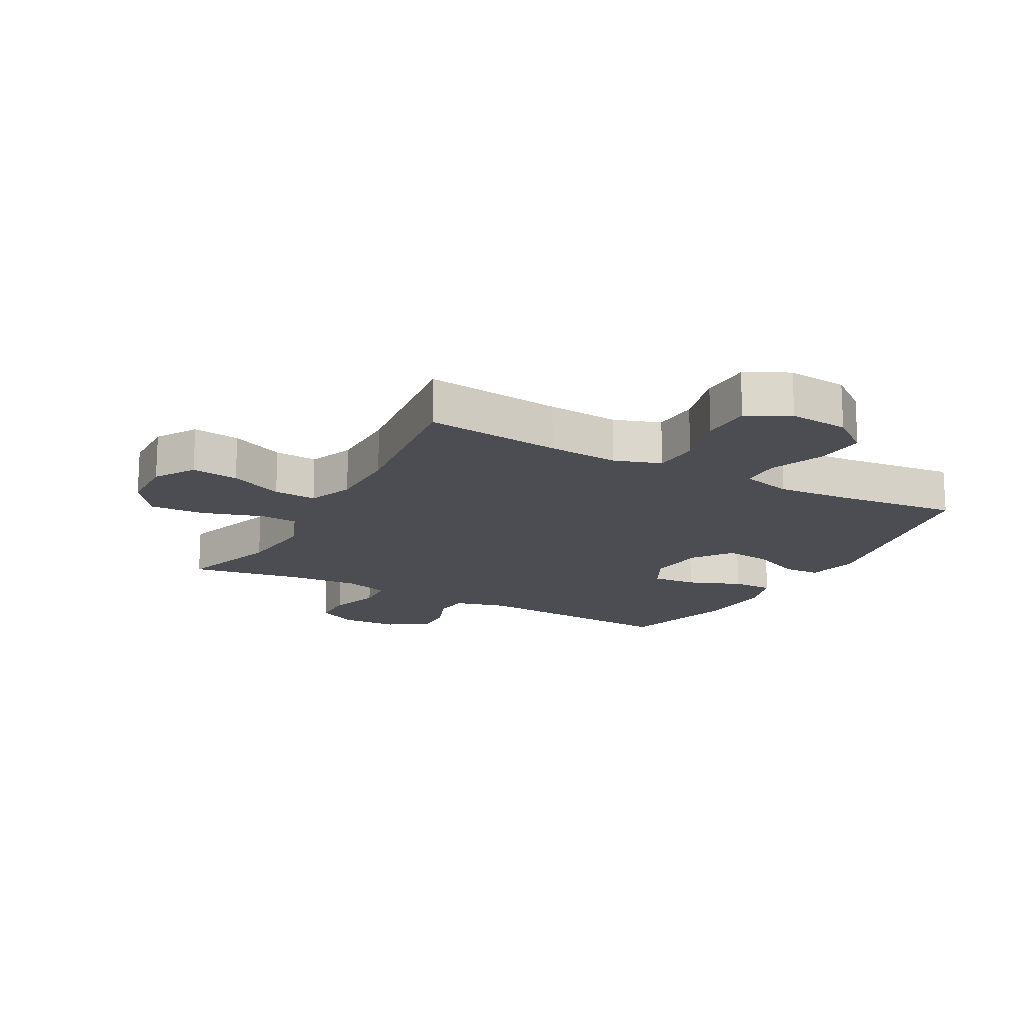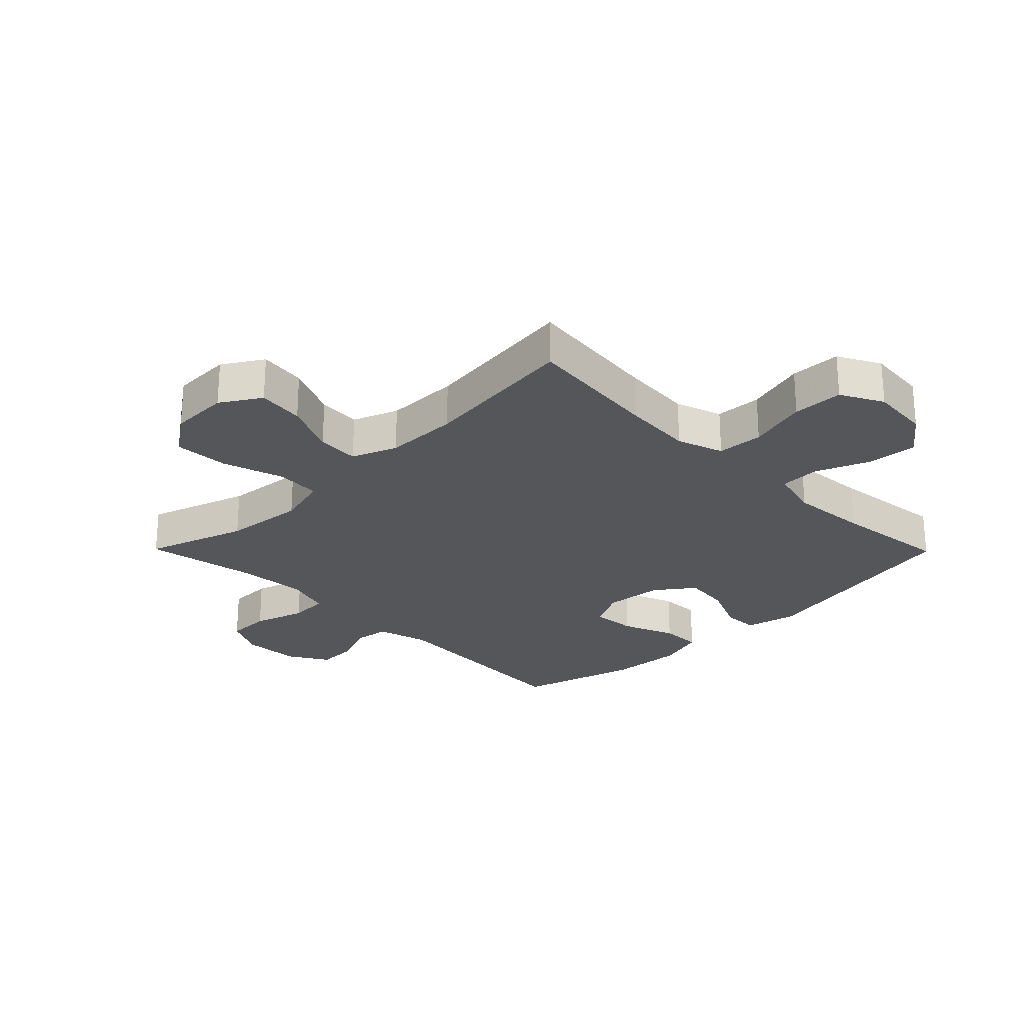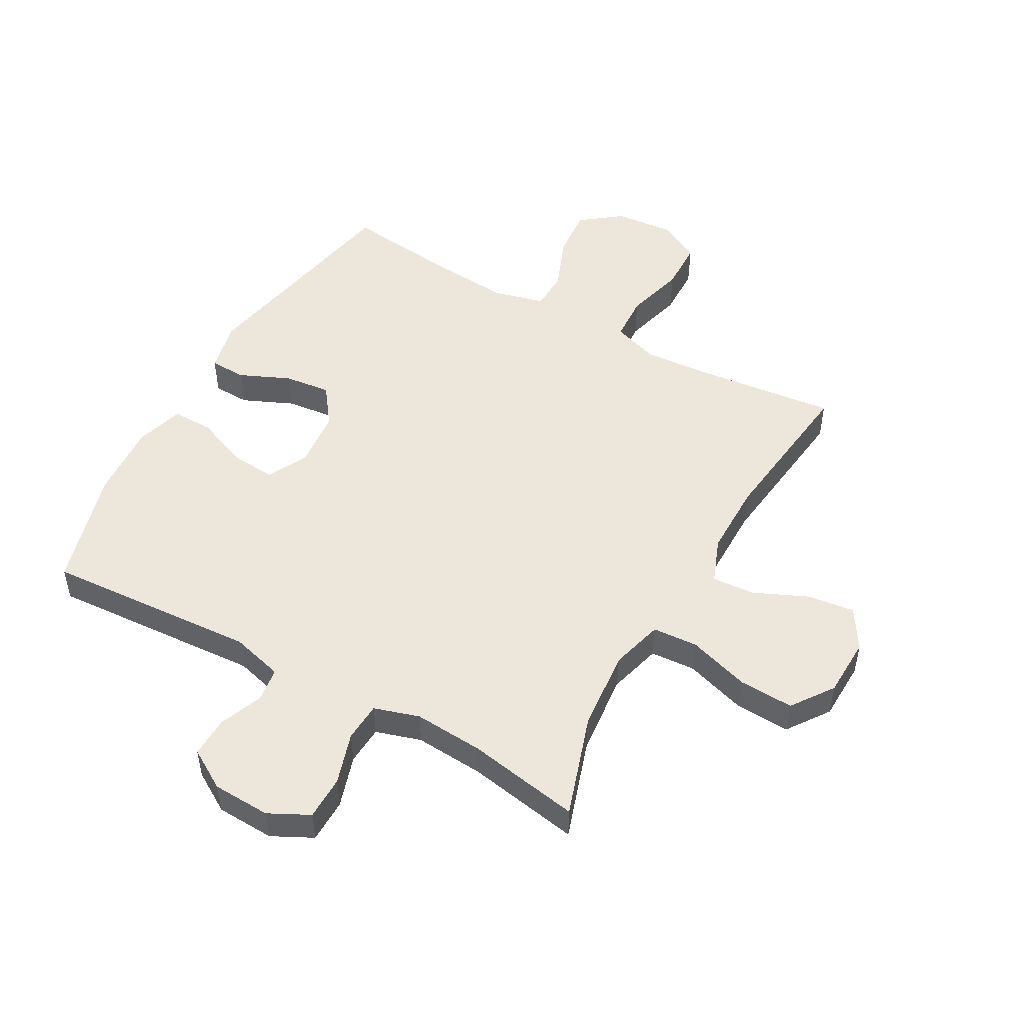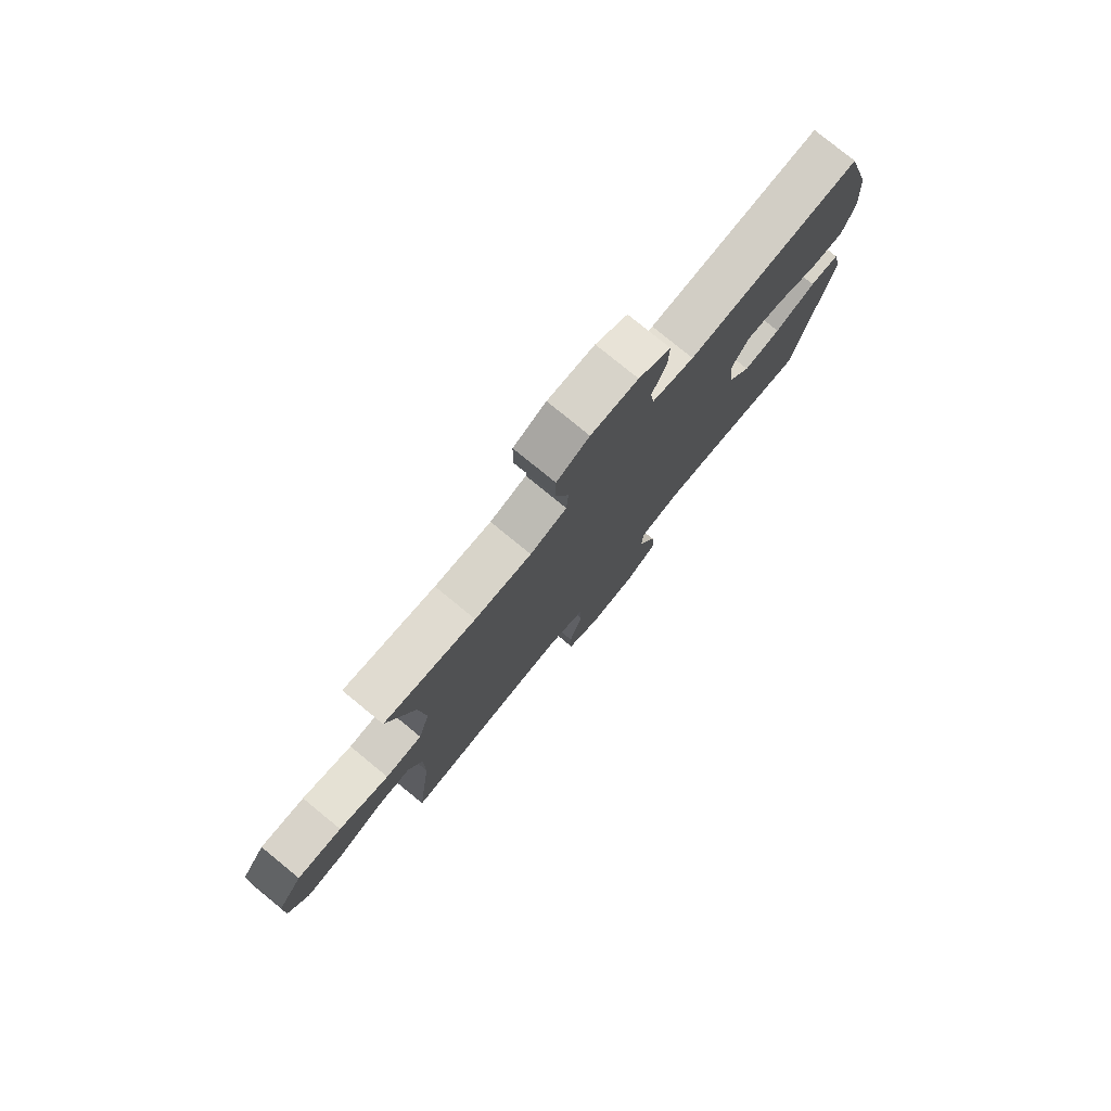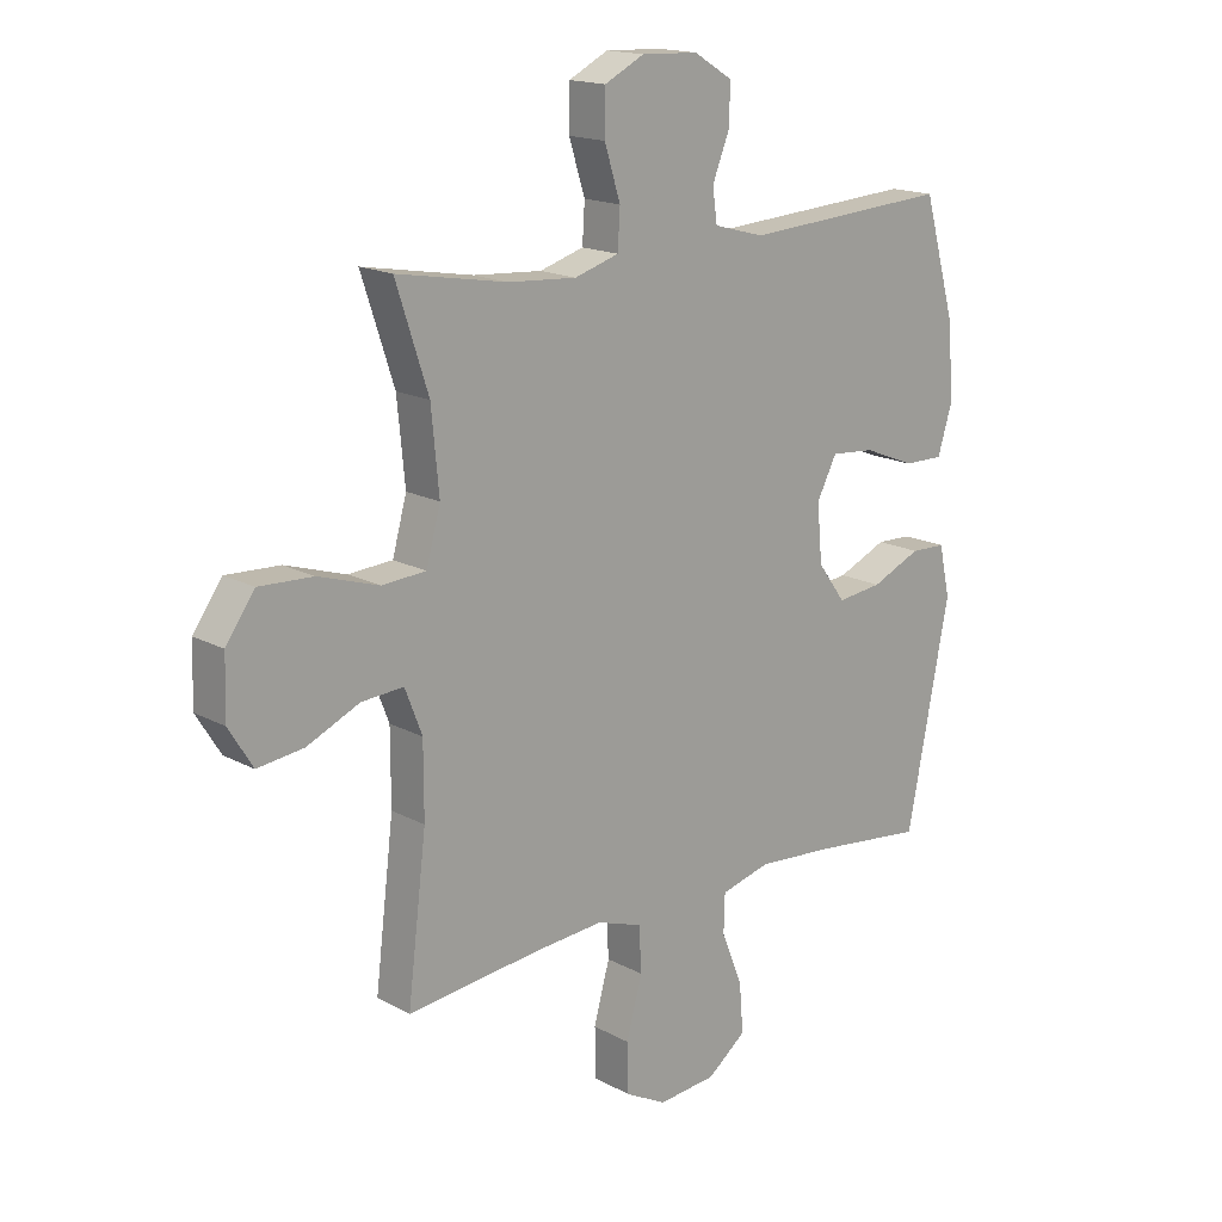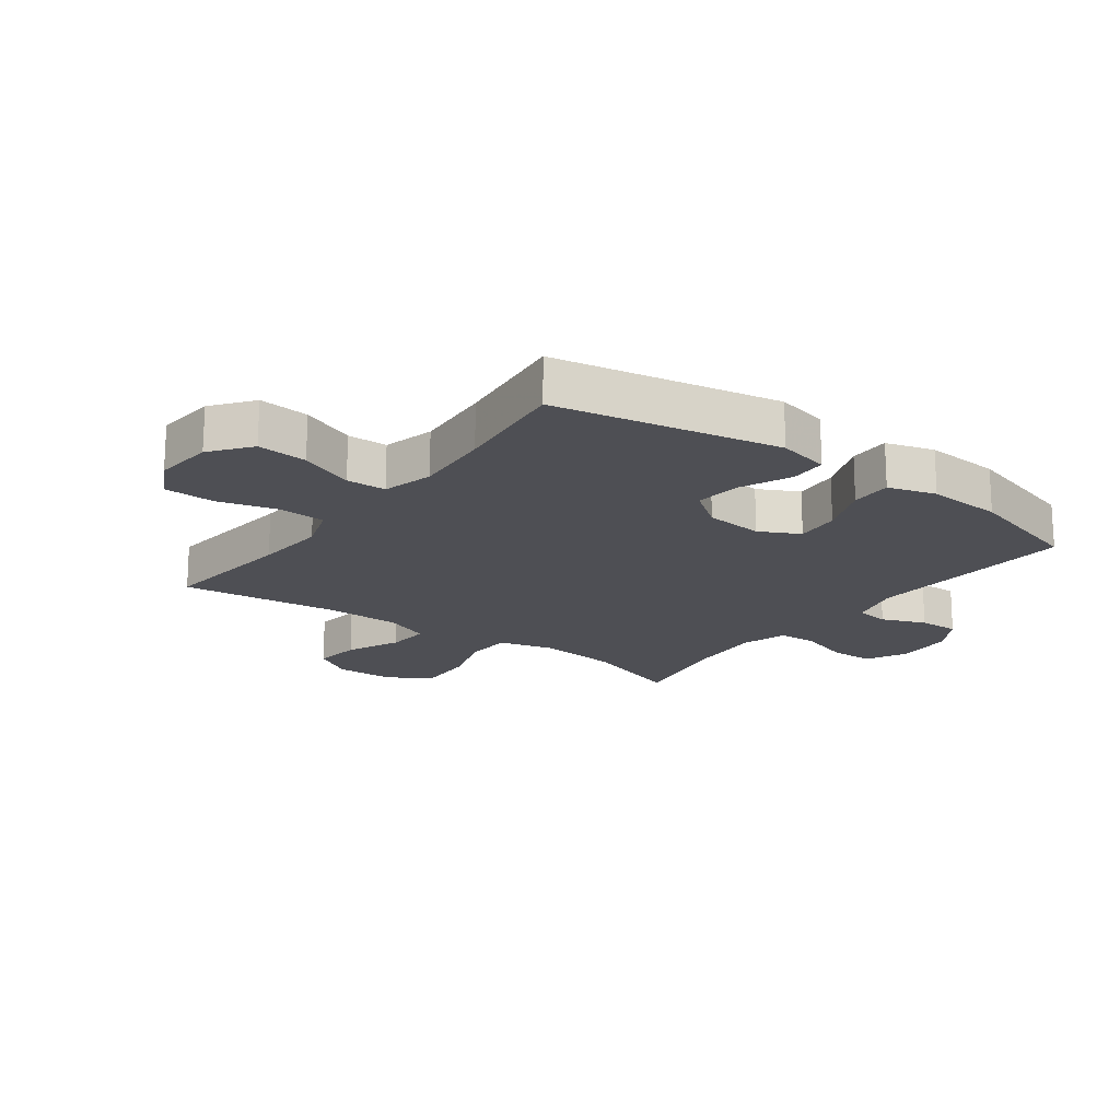
<metadata>
{"format":"obj","ext":"obj","renderer":"f3d","projection":"perspective","resolution":1024,"background":"white","views":[{"elev":-16.4,"azim":151.4,"up":"+Y"},{"elev":-25.3,"azim":134.6,"up":"+Y"},{"elev":50.4,"azim":29.2,"up":"+Y"},{"elev":78.6,"azim":129.3,"up":"+Z"},{"elev":16.7,"azim":137.5,"up":"+Z"},{"elev":-18.4,"azim":-126.6,"up":"+Y"}]}
</metadata>
<code>
v -0.5 0.07 -0.5
v -0.572 0.07 -0.13
v -0.553 0.07 -0.044
v -0.493 0.07 -0.042
v -0.409 0.07 -0.079
v -0.332 0.07 -0.088
v -0.285 0.07 -0.024
v -0.276 0.07 0.073
v -0.31 0.07 0.139
v -0.384 0.07 0.133
v -0.472 0.07 0.098
v -0.54 0.07 0.097
v -0.564 0.07 0.176
v -0.556 0.07 0.301
v -0.5 0.07 0.5
v -0.148 0.07 0.477
v -0.062 0.07 0.5
v -0.054 0.07 0.556
v -0.083 0.07 0.629
v -0.085 0.07 0.696
v -0.019 0.07 0.736
v 0.077 0.07 0.74
v 0.144 0.07 0.706
v 0.145 0.07 0.633
v 0.118 0.07 0.547
v 0.122 0.07 0.482
v 0.197 0.07 0.459
v 0.313 0.07 0.467
v 0.5 0.07 0.5
v 0.445 0.07 0.332
v 0.432 0.07 0.197
v 0.456 0.07 0.109
v 0.531 0.07 0.104
v 0.633 0.07 0.136
v 0.724 0.07 0.14
v 0.773 0.07 0.071
v 0.776 0.07 -0.028
v 0.735 0.07 -0.094
v 0.657 0.07 -0.084
v 0.568 0.07 -0.044
v 0.497 0.07 -0.039
v 0.468 0.07 -0.114
v 0.468 0.07 -0.237
v 0.5 0.07 -0.5
v 0.274 0.07 -0.475
v 0.156 0.07 -0.466
v 0.079 0.07 -0.492
v 0.075 0.07 -0.569
v 0.102 0.07 -0.668
v 0.1 0.07 -0.752
v 0.03 0.07 -0.789
v -0.069 0.07 -0.78
v -0.135 0.07 -0.729
v -0.128 0.07 -0.646
v -0.092 0.07 -0.556
v -0.094 0.07 -0.49
v -0.178 0.07 -0.468
v -0.308 0.07 -0.478
v -0.5 0 -0.5
v -0.572 0 -0.13
v -0.553 0 -0.044
v -0.493 0 -0.042
v -0.409 0 -0.079
v -0.332 0 -0.088
v -0.285 0 -0.024
v -0.276 0 0.073
v -0.31 0 0.139
v -0.384 0 0.133
v -0.472 0 0.098
v -0.54 0 0.097
v -0.564 0 0.176
v -0.556 0 0.301
v -0.5 0 0.5
v -0.148 0 0.477
v -0.062 0 0.5
v -0.054 0 0.556
v -0.083 0 0.629
v -0.085 0 0.696
v -0.019 0 0.736
v 0.077 0 0.74
v 0.144 0 0.706
v 0.145 0 0.633
v 0.118 0 0.547
v 0.122 0 0.482
v 0.197 0 0.459
v 0.313 0 0.467
v 0.5 0 0.5
v 0.445 0 0.332
v 0.432 0 0.197
v 0.456 0 0.109
v 0.531 0 0.104
v 0.633 0 0.136
v 0.724 0 0.14
v 0.773 0 0.071
v 0.776 0 -0.028
v 0.735 0 -0.094
v 0.657 0 -0.084
v 0.568 0 -0.044
v 0.497 0 -0.039
v 0.468 0 -0.114
v 0.468 0 -0.237
v 0.5 0 -0.5
v 0.274 0 -0.475
v 0.156 0 -0.466
v 0.079 0 -0.492
v 0.075 0 -0.569
v 0.102 0 -0.668
v 0.1 0 -0.752
v 0.03 0 -0.789
v -0.069 0 -0.78
v -0.135 0 -0.729
v -0.128 0 -0.646
v -0.092 0 -0.556
v -0.094 0 -0.49
v -0.178 0 -0.468
v -0.308 0 -0.478
f 53 54 55
f 52 53 55
f 51 52 55
f 50 51 55
f 49 50 55
f 48 49 55
f 47 48 55 56
f 46 47 56 57
f 43 44 45
f 42 43 45 46
f 41 42 46 57
f 38 39 40
f 37 38 40
f 36 37 40
f 35 36 40
f 34 35 40
f 33 34 40
f 32 33 40 41
f 28 29 30
f 27 28 30 31
f 26 27 31 32
f 23 24 25
f 22 23 25
f 21 22 25
f 20 21 25
f 19 20 25
f 18 19 25
f 17 18 25 26
f 41 57 58
f 32 41 58
f 26 32 58
f 17 26 58
f 16 17 58
f 14 15 16
f 13 14 16
f 12 13 16
f 11 12 16
f 10 11 16
f 3 4 5
f 2 3 5
f 1 2 5
f 58 1 5
f 58 5 6
f 9 10 16
f 8 9 16
f 7 8 16 58
f 6 7 58
f 113 112 111
f 113 111 110
f 113 110 109
f 113 109 108
f 113 108 107
f 113 107 106
f 114 113 106 105
f 115 114 105 104
f 103 102 101
f 104 103 101 100
f 115 104 100 99
f 98 97 96
f 98 96 95
f 98 95 94
f 98 94 93
f 98 93 92
f 98 92 91
f 99 98 91 90
f 88 87 86
f 89 88 86 85
f 90 89 85 84
f 83 82 81
f 83 81 80
f 83 80 79
f 83 79 78
f 83 78 77
f 83 77 76
f 84 83 76 75
f 116 115 99
f 116 99 90
f 116 90 84
f 116 84 75
f 116 75 74
f 74 73 72
f 74 72 71
f 74 71 70
f 74 70 69
f 74 69 68
f 63 62 61
f 63 61 60
f 63 60 59
f 63 59 116
f 64 63 116
f 74 68 67
f 74 67 66
f 116 74 66 65
f 116 65 64
f 1 59 60 2
f 2 60 61 3
f 3 61 62 4
f 4 62 63 5
f 5 63 64 6
f 6 64 65 7
f 7 65 66 8
f 8 66 67 9
f 9 67 68 10
f 10 68 69 11
f 11 69 70 12
f 12 70 71 13
f 13 71 72 14
f 14 72 73 15
f 15 73 74 16
f 16 74 75 17
f 17 75 76 18
f 18 76 77 19
f 19 77 78 20
f 20 78 79 21
f 21 79 80 22
f 22 80 81 23
f 23 81 82 24
f 24 82 83 25
f 25 83 84 26
f 26 84 85 27
f 27 85 86 28
f 28 86 87 29
f 29 87 88 30
f 30 88 89 31
f 31 89 90 32
f 32 90 91 33
f 33 91 92 34
f 34 92 93 35
f 35 93 94 36
f 36 94 95 37
f 37 95 96 38
f 38 96 97 39
f 39 97 98 40
f 40 98 99 41
f 41 99 100 42
f 42 100 101 43
f 43 101 102 44
f 44 102 103 45
f 45 103 104 46
f 46 104 105 47
f 47 105 106 48
f 48 106 107 49
f 49 107 108 50
f 50 108 109 51
f 51 109 110 52
f 52 110 111 53
f 53 111 112 54
f 54 112 113 55
f 55 113 114 56
f 56 114 115 57
f 57 115 116 58
f 58 116 59 1

</code>
